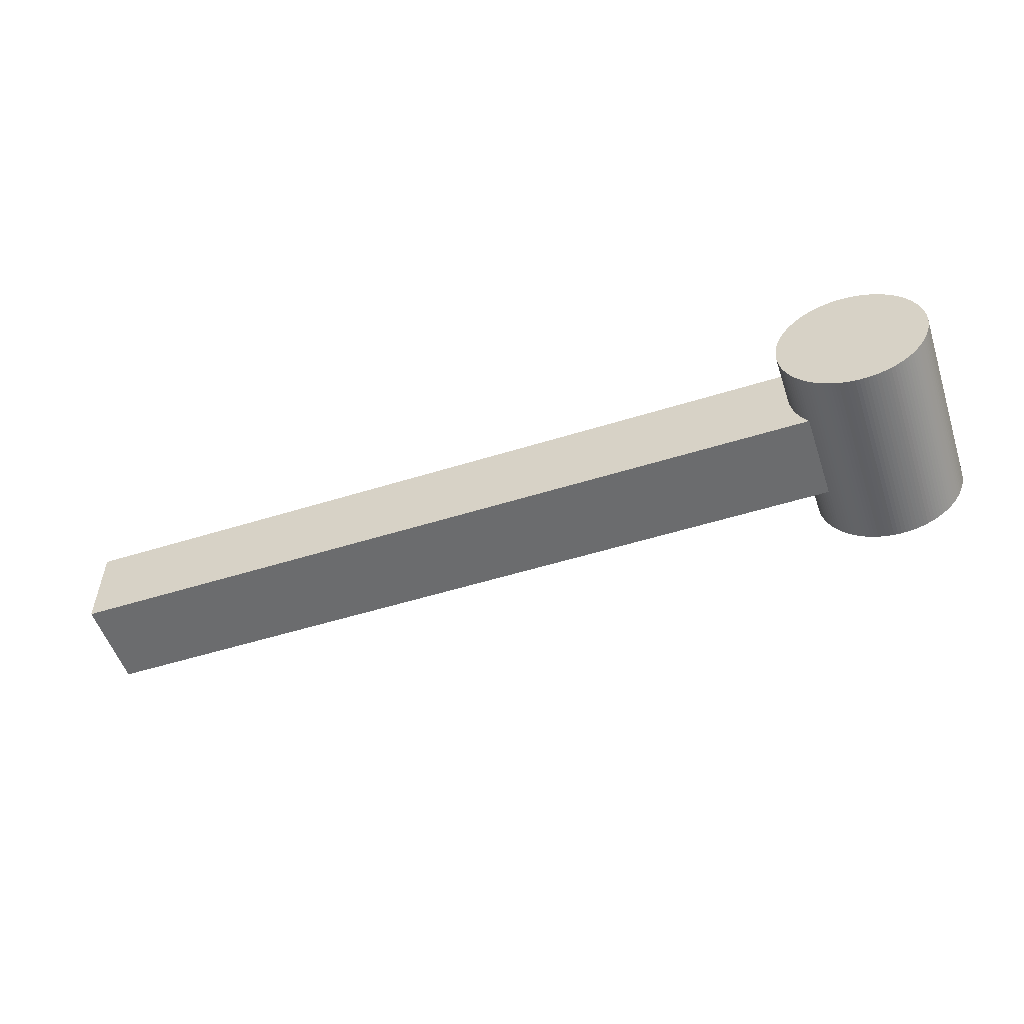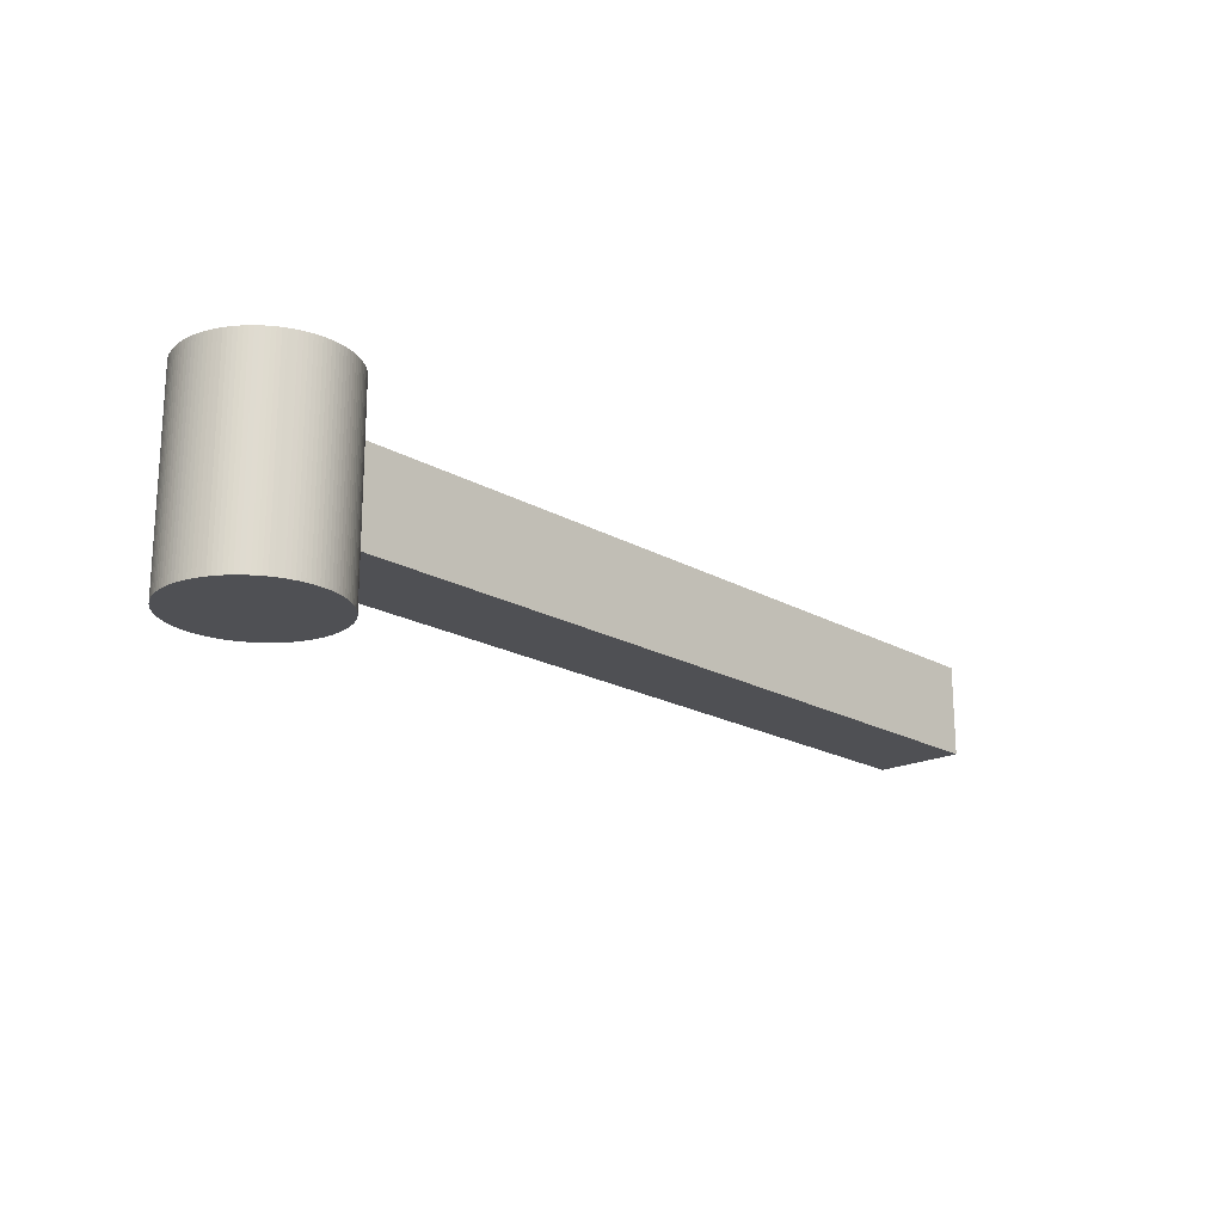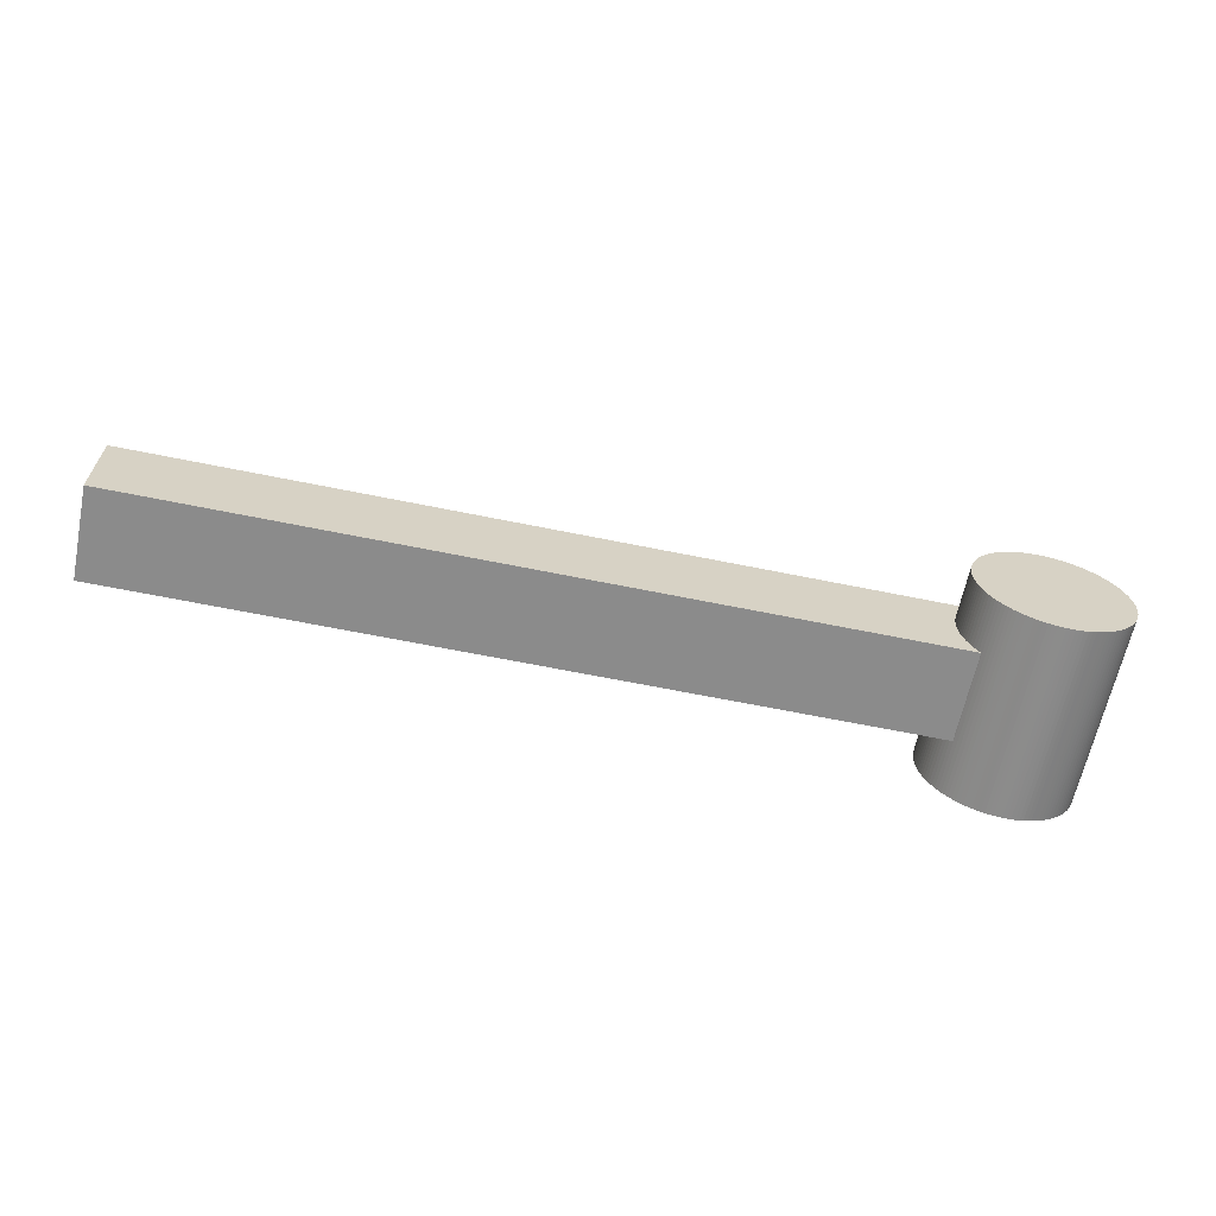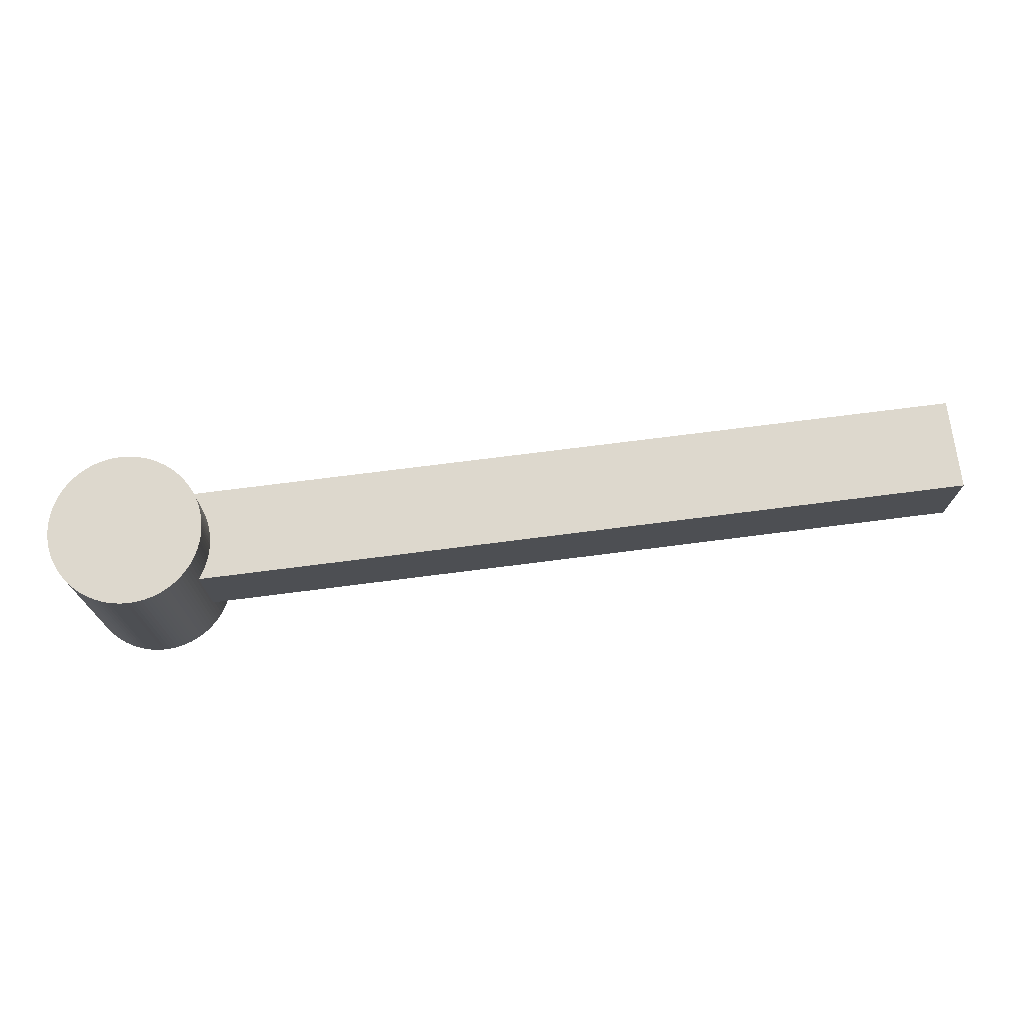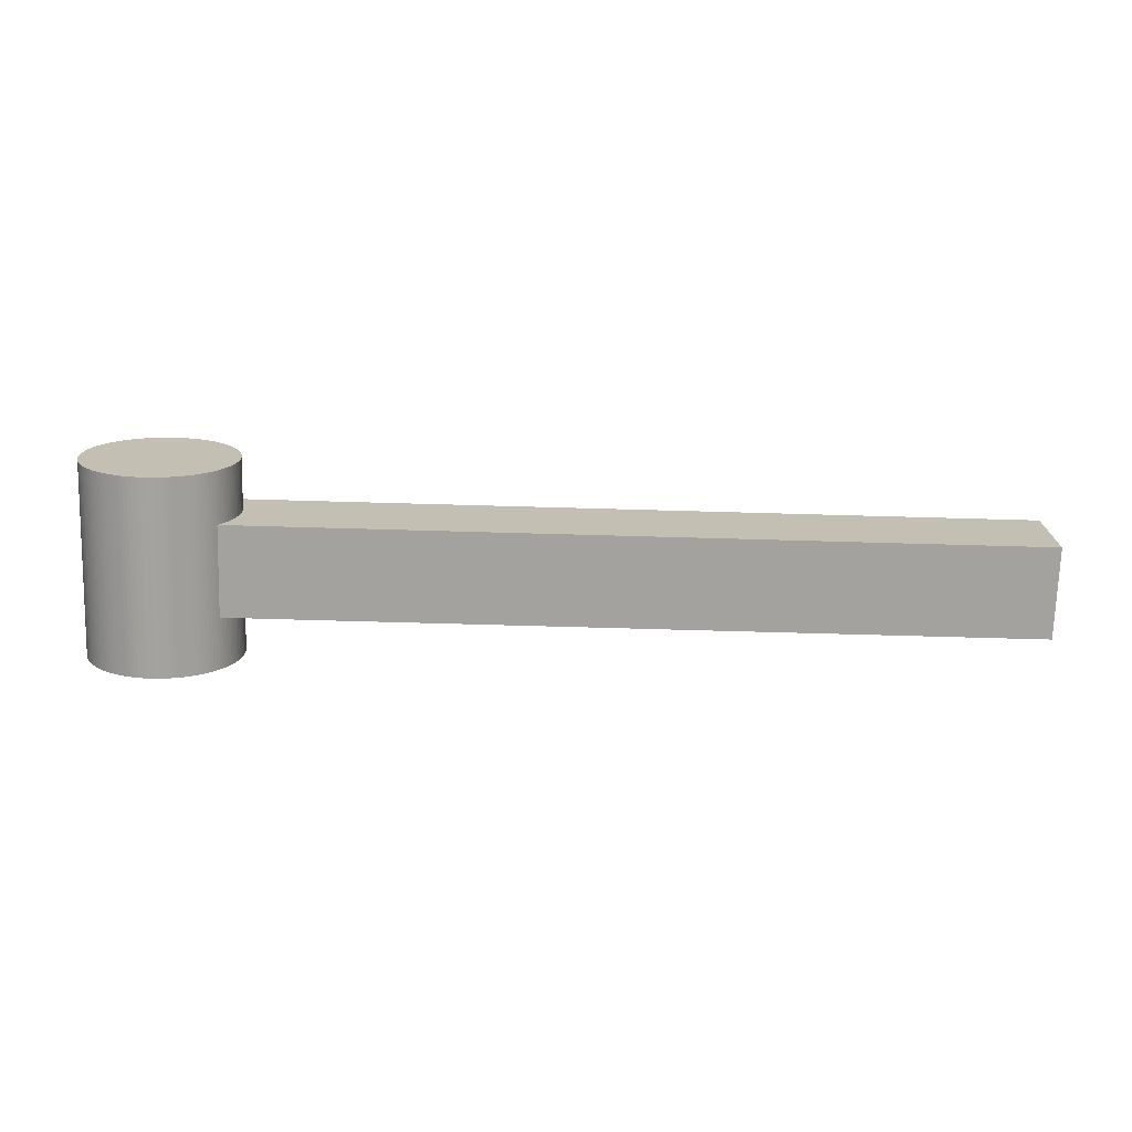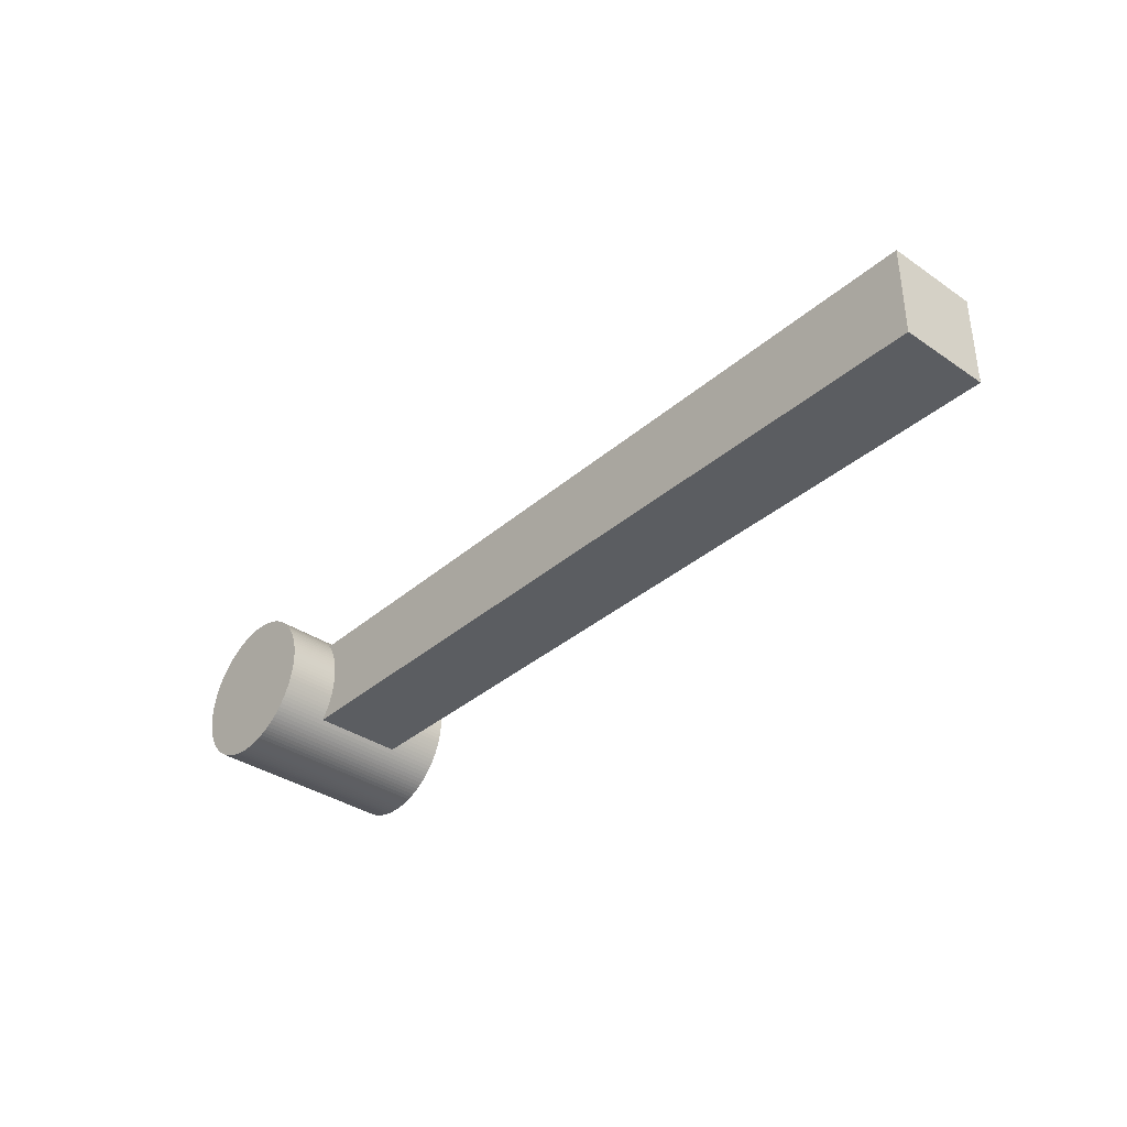
<metadata>
{"format":"obj","ext":"obj","renderer":"f3d","projection":"perspective","resolution":1024,"background":"white","views":[{"elev":-53.6,"azim":-161.6,"up":"+Z"},{"elev":-19.2,"azim":-47.0,"up":"+Y"},{"elev":-63.8,"azim":168.3,"up":"+Z"},{"elev":72.2,"azim":-7.3,"up":"+Y"},{"elev":-72.5,"azim":-1.6,"up":"+Z"},{"elev":-36.1,"azim":48.3,"up":"+Z"}]}
</metadata>
<code>
o Cube_Cube.004
v -1.891 -14.97 14.8
v -1.891 15.03 14.8
v -1.891 -14.97 -15.2
v -1.891 15.03 -15.2
v 279.1 -14.97 14.8
v 279.1 15.03 14.8
v 279.1 -14.97 -15.2
v 279.1 15.03 -15.2
f 1 2 4 3
f 3 4 8 7
f 7 8 6 5
f 5 6 2 1
f 3 7 5 1
f 8 4 2 6
o Cylinder_Cylinder.002
v 0 -32.08 -25
v 0 32.08 -25
v 1.331 -32.08 -24.96
v 1.331 32.08 -24.96
v 2.657 -32.08 -24.86
v 2.657 32.08 -24.86
v 3.977 -32.08 -24.68
v 3.977 32.08 -24.68
v 5.285 -32.08 -24.44
v 5.285 32.08 -24.44
v 6.578 -32.08 -24.12
v 6.578 32.08 -24.12
v 7.852 -32.08 -23.73
v 7.852 32.08 -23.73
v 9.104 -32.08 -23.28
v 9.104 32.08 -23.28
v 10.33 -32.08 -22.77
v 10.33 32.08 -22.77
v 11.53 -32.08 -22.18
v 11.53 32.08 -22.18
v 12.69 -32.08 -21.54
v 12.69 32.08 -21.54
v 13.82 -32.08 -20.83
v 13.82 32.08 -20.83
v 14.91 -32.08 -20.07
v 14.91 32.08 -20.07
v 15.96 -32.08 -19.25
v 15.96 32.08 -19.25
v 16.96 -32.08 -18.37
v 16.96 32.08 -18.37
v 17.91 -32.08 -17.44
v 17.91 32.08 -17.44
v 18.81 -32.08 -16.46
v 18.81 32.08 -16.46
v 19.66 -32.08 -15.44
v 19.66 32.08 -15.44
v 20.46 -32.08 -14.37
v 20.46 32.08 -14.37
v 21.19 -32.08 -13.26
v 21.19 32.08 -13.26
v 21.87 -32.08 -12.11
v 21.87 32.08 -12.11
v 22.48 -32.08 -10.93
v 22.48 32.08 -10.93
v 23.03 -32.08 -9.721
v 23.03 32.08 -9.721
v 23.52 -32.08 -8.481
v 23.52 32.08 -8.481
v 23.94 -32.08 -7.217
v 23.94 32.08 -7.217
v 24.29 -32.08 -5.933
v 24.29 32.08 -5.933
v 24.57 -32.08 -4.632
v 24.57 32.08 -4.632
v 24.78 -32.08 -3.318
v 24.78 32.08 -3.318
v 24.92 -32.08 -1.995
v 24.92 32.08 -1.995
v 24.99 -32.08 -0.6655
v 24.99 32.08 -0.6655
v 24.99 -32.08 0.6655
v 24.99 32.08 0.6655
v 24.92 -32.08 1.995
v 24.92 32.08 1.995
v 24.78 -32.08 3.318
v 24.78 32.08 3.318
v 24.57 -32.08 4.632
v 24.57 32.08 4.632
v 24.29 -32.08 5.933
v 24.29 32.08 5.933
v 23.94 -32.08 7.217
v 23.94 32.08 7.217
v 23.52 -32.08 8.481
v 23.52 32.08 8.481
v 23.03 -32.08 9.721
v 23.03 32.08 9.721
v 22.48 -32.08 10.93
v 22.48 32.08 10.93
v 21.87 -32.08 12.11
v 21.87 32.08 12.11
v 21.19 -32.08 13.26
v 21.19 32.08 13.26
v 20.46 -32.08 14.37
v 20.46 32.08 14.37
v 19.66 -32.08 15.44
v 19.66 32.08 15.44
v 18.81 -32.08 16.46
v 18.81 32.08 16.46
v 17.91 -32.08 17.44
v 17.91 32.08 17.44
v 16.96 -32.08 18.37
v 16.96 32.08 18.37
v 15.96 -32.08 19.25
v 15.96 32.08 19.25
v 14.91 -32.08 20.07
v 14.91 32.08 20.07
v 13.82 -32.08 20.83
v 13.82 32.08 20.83
v 12.69 -32.08 21.54
v 12.69 32.08 21.54
v 11.53 -32.08 22.18
v 11.53 32.08 22.18
v 10.33 -32.08 22.77
v 10.33 32.08 22.77
v 9.104 -32.08 23.28
v 9.104 32.08 23.28
v 7.852 -32.08 23.73
v 7.852 32.08 23.73
v 6.578 -32.08 24.12
v 6.578 32.08 24.12
v 5.285 -32.08 24.44
v 5.285 32.08 24.44
v 3.977 -32.08 24.68
v 3.977 32.08 24.68
v 2.657 -32.08 24.86
v 2.657 32.08 24.86
v 1.33 -32.08 24.96
v 1.33 32.08 24.96
v -6.8e-05 -32.08 25
v -6.8e-05 32.08 25
v -1.331 -32.08 24.96
v -1.331 32.08 24.96
v -2.657 -32.08 24.86
v -2.657 32.08 24.86
v -3.977 -32.08 24.68
v -3.977 32.08 24.68
v -5.285 -32.08 24.44
v -5.285 32.08 24.44
v -6.578 -32.08 24.12
v -6.578 32.08 24.12
v -7.852 -32.08 23.73
v -7.852 32.08 23.73
v -9.104 -32.08 23.28
v -9.104 32.08 23.28
v -10.33 -32.08 22.77
v -10.33 32.08 22.77
v -11.53 -32.08 22.18
v -11.53 32.08 22.18
v -12.69 -32.08 21.54
v -12.69 32.08 21.54
v -13.82 -32.08 20.83
v -13.82 32.08 20.83
v -14.91 -32.08 20.07
v -14.91 32.08 20.07
v -15.96 -32.08 19.25
v -15.96 32.08 19.25
v -16.96 -32.08 18.37
v -16.96 32.08 18.37
v -17.91 -32.08 17.44
v -17.91 32.08 17.44
v -18.81 -32.08 16.46
v -18.81 32.08 16.46
v -19.66 -32.08 15.44
v -19.66 32.08 15.44
v -20.46 -32.08 14.37
v -20.46 32.08 14.37
v -21.19 -32.08 13.26
v -21.19 32.08 13.26
v -21.87 -32.08 12.11
v -21.87 32.08 12.11
v -22.48 -32.08 10.93
v -22.48 32.08 10.93
v -23.03 -32.08 9.72
v -23.03 32.08 9.72
v -23.52 -32.08 8.481
v -23.52 32.08 8.481
v -23.94 -32.08 7.217
v -23.94 32.08 7.217
v -24.29 -32.08 5.933
v -24.29 32.08 5.933
v -24.57 -32.08 4.632
v -24.57 32.08 4.632
v -24.78 -32.08 3.318
v -24.78 32.08 3.318
v -24.92 -32.08 1.995
v -24.92 32.08 1.995
v -24.99 -32.08 0.6654
v -24.99 32.08 0.6654
v -24.99 -32.08 -0.6657
v -24.99 32.08 -0.6657
v -24.92 -32.08 -1.995
v -24.92 32.08 -1.995
v -24.78 -32.08 -3.318
v -24.78 32.08 -3.318
v -24.57 -32.08 -4.632
v -24.57 32.08 -4.632
v -24.29 -32.08 -5.933
v -24.29 32.08 -5.933
v -23.94 -32.08 -7.217
v -23.94 32.08 -7.217
v -23.52 -32.08 -8.481
v -23.52 32.08 -8.481
v -23.03 -32.08 -9.721
v -23.03 32.08 -9.721
v -22.48 -32.08 -10.93
v -22.48 32.08 -10.93
v -21.87 -32.08 -12.11
v -21.87 32.08 -12.11
v -21.19 -32.08 -13.26
v -21.19 32.08 -13.26
v -20.46 -32.08 -14.37
v -20.46 32.08 -14.37
v -19.66 -32.08 -15.44
v -19.66 32.08 -15.44
v -18.81 -32.08 -16.46
v -18.81 32.08 -16.46
v -17.91 -32.08 -17.44
v -17.91 32.08 -17.44
v -16.96 -32.08 -18.37
v -16.96 32.08 -18.37
v -15.96 -32.08 -19.25
v -15.96 32.08 -19.25
v -14.91 -32.08 -20.07
v -14.91 32.08 -20.07
v -13.82 -32.08 -20.83
v -13.82 32.08 -20.83
v -12.69 -32.08 -21.54
v -12.69 32.08 -21.54
v -11.53 -32.08 -22.18
v -11.53 32.08 -22.18
v -10.33 -32.08 -22.77
v -10.33 32.08 -22.77
v -9.104 -32.08 -23.28
v -9.104 32.08 -23.28
v -7.852 -32.08 -23.74
v -7.852 32.08 -23.74
v -6.577 -32.08 -24.12
v -6.577 32.08 -24.12
v -5.284 -32.08 -24.44
v -5.284 32.08 -24.44
v -3.976 -32.08 -24.68
v -3.976 32.08 -24.68
v -2.657 -32.08 -24.86
v -2.657 32.08 -24.86
v -1.33 -32.08 -24.96
v -1.33 32.08 -24.96
f 9 10 12 11
f 11 12 14 13
f 13 14 16 15
f 15 16 18 17
f 17 18 20 19
f 19 20 22 21
f 21 22 24 23
f 23 24 26 25
f 25 26 28 27
f 27 28 30 29
f 29 30 32 31
f 31 32 34 33
f 33 34 36 35
f 35 36 38 37
f 37 38 40 39
f 39 40 42 41
f 41 42 44 43
f 43 44 46 45
f 45 46 48 47
f 47 48 50 49
f 49 50 52 51
f 51 52 54 53
f 53 54 56 55
f 55 56 58 57
f 57 58 60 59
f 59 60 62 61
f 61 62 64 63
f 63 64 66 65
f 65 66 68 67
f 67 68 70 69
f 69 70 72 71
f 71 72 74 73
f 73 74 76 75
f 75 76 78 77
f 77 78 80 79
f 79 80 82 81
f 81 82 84 83
f 83 84 86 85
f 85 86 88 87
f 87 88 90 89
f 89 90 92 91
f 91 92 94 93
f 93 94 96 95
f 95 96 98 97
f 97 98 100 99
f 99 100 102 101
f 101 102 104 103
f 103 104 106 105
f 105 106 108 107
f 107 108 110 109
f 109 110 112 111
f 111 112 114 113
f 113 114 116 115
f 115 116 118 117
f 117 118 120 119
f 119 120 122 121
f 121 122 124 123
f 123 124 126 125
f 125 126 128 127
f 127 128 130 129
f 129 130 132 131
f 131 132 134 133
f 133 134 136 135
f 135 136 138 137
f 137 138 140 139
f 139 140 142 141
f 141 142 144 143
f 143 144 146 145
f 145 146 148 147
f 147 148 150 149
f 149 150 152 151
f 151 152 154 153
f 153 154 156 155
f 155 156 158 157
f 157 158 160 159
f 159 160 162 161
f 161 162 164 163
f 163 164 166 165
f 165 166 168 167
f 167 168 170 169
f 169 170 172 171
f 171 172 174 173
f 173 174 176 175
f 175 176 178 177
f 177 178 180 179
f 179 180 182 181
f 181 182 184 183
f 183 184 186 185
f 185 186 188 187
f 187 188 190 189
f 189 190 192 191
f 191 192 194 193
f 193 194 196 195
f 195 196 198 197
f 197 198 200 199
f 199 200 202 201
f 201 202 204 203
f 203 204 206 205
f 205 206 208 207
f 207 208 210 209
f 209 210 212 211
f 211 212 214 213
f 213 214 216 215
f 215 216 218 217
f 217 218 220 219
f 219 220 222 221
f 221 222 224 223
f 223 224 226 225
f 225 226 228 227
f 227 228 230 229
f 229 230 232 231
f 231 232 234 233
f 233 234 236 235
f 235 236 238 237
f 237 238 240 239
f 239 240 242 241
f 12 10 244 242 240 238 236 234 232 230 228 226 224 222 220 218 216 214 212 210 208 206 204 202 200 198 196 194 192 190 188 186 184 182 180 178 176 174 172 170 168 166 164 162 160 158 156 154 152 150 148 146 144 142 140 138 136 134 132 130 128 126 124 122 120 118 116 114 112 110 108 106 104 102 100 98 96 94 92 90 88 86 84 82 80 78 76 74 72 70 68 66 64 62 60 58 56 54 52 50 48 46 44 42 40 38 36 34 32 30 28 26 24 22 20 18 16 14
f 241 242 244 243
f 243 244 10 9
f 9 11 13 15 17 19 21 23 25 27 29 31 33 35 37 39 41 43 45 47 49 51 53 55 57 59 61 63 65 67 69 71 73 75 77 79 81 83 85 87 89 91 93 95 97 99 101 103 105 107 109 111 113 115 117 119 121 123 125 127 129 131 133 135 137 139 141 143 145 147 149 151 153 155 157 159 161 163 165 167 169 171 173 175 177 179 181 183 185 187 189 191 193 195 197 199 201 203 205 207 209 211 213 215 217 219 221 223 225 227 229 231 233 235 237 239 241 243

</code>
